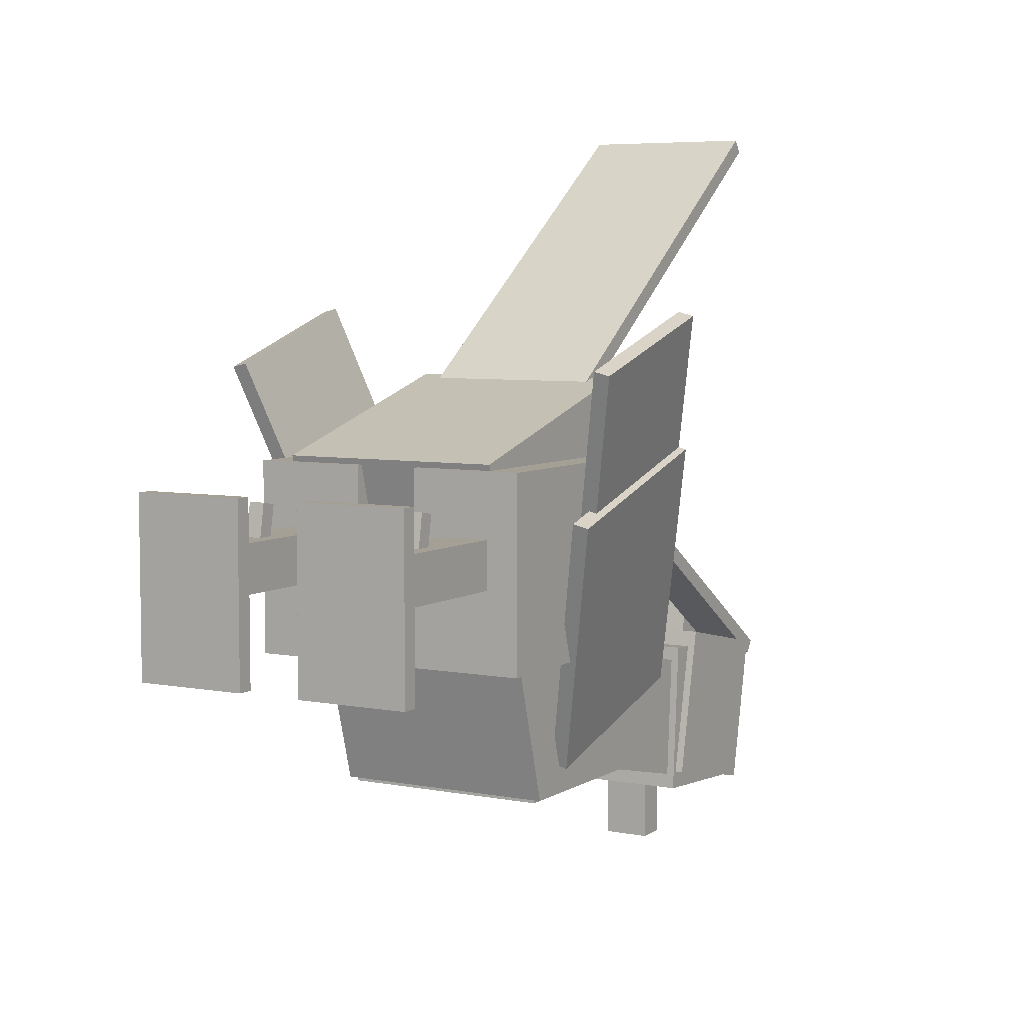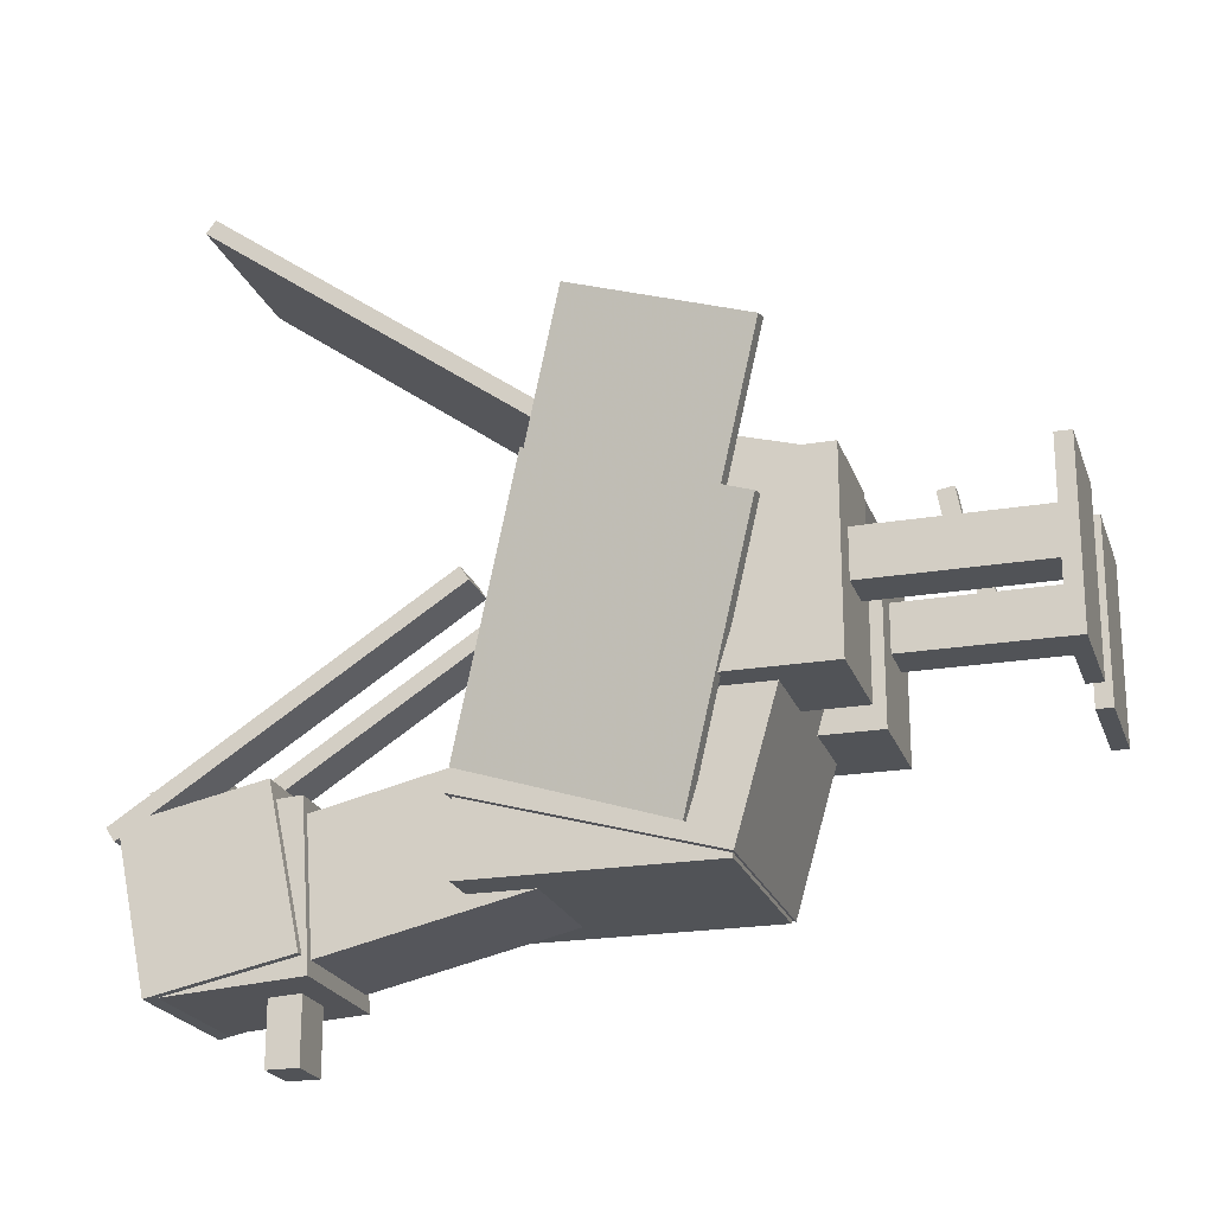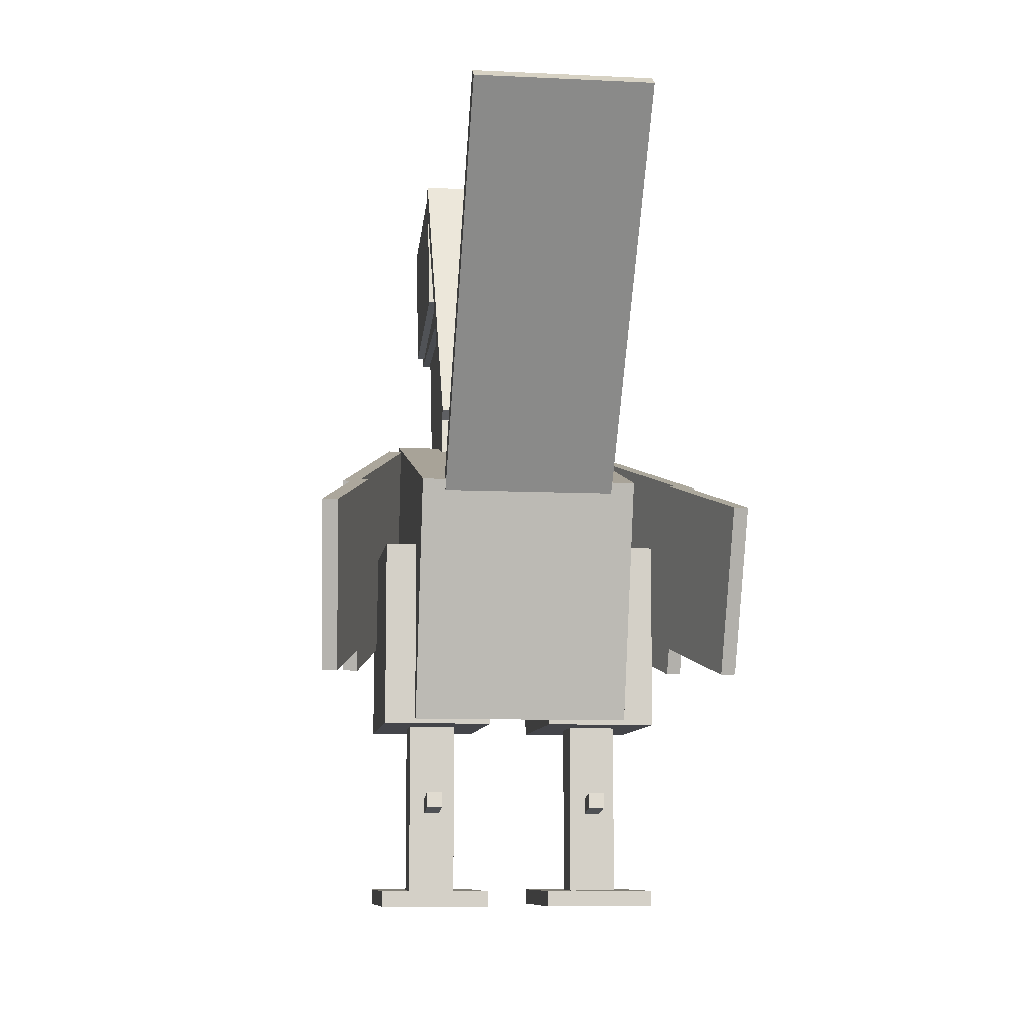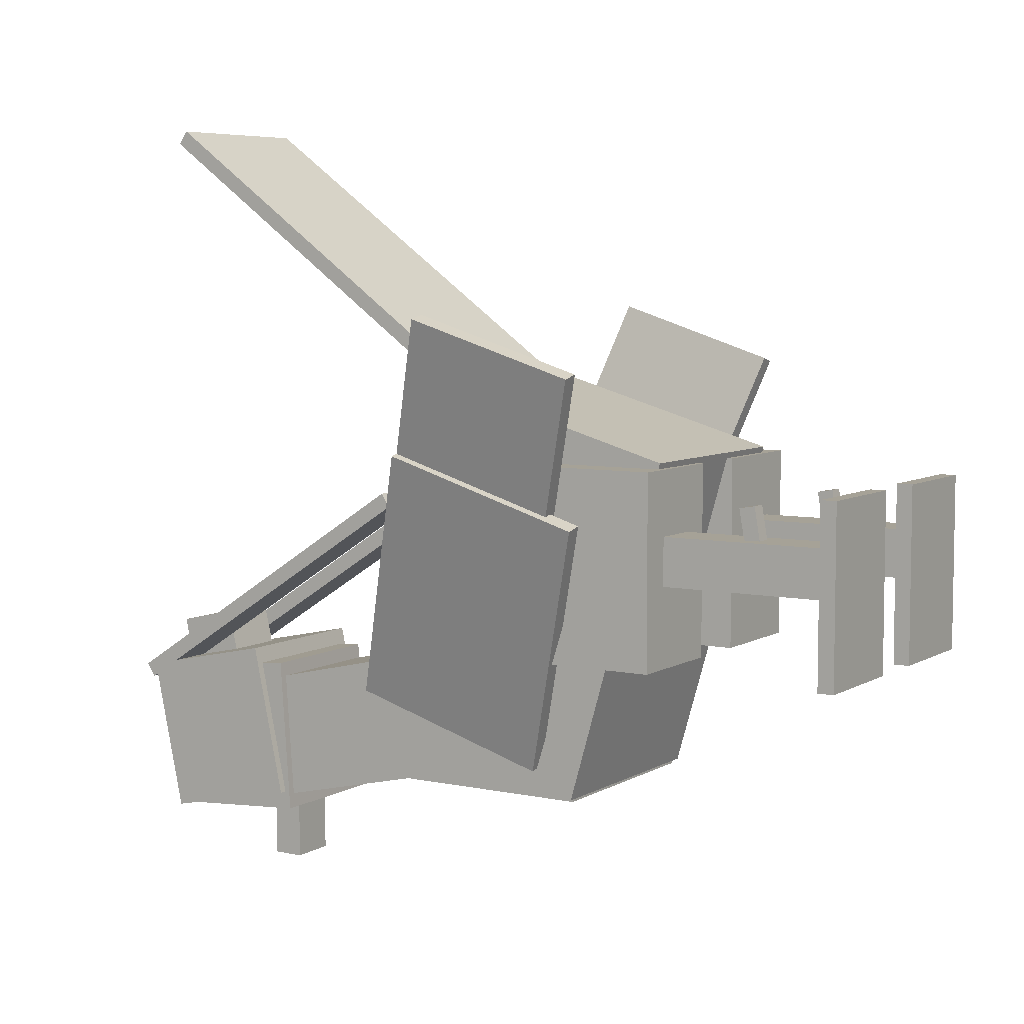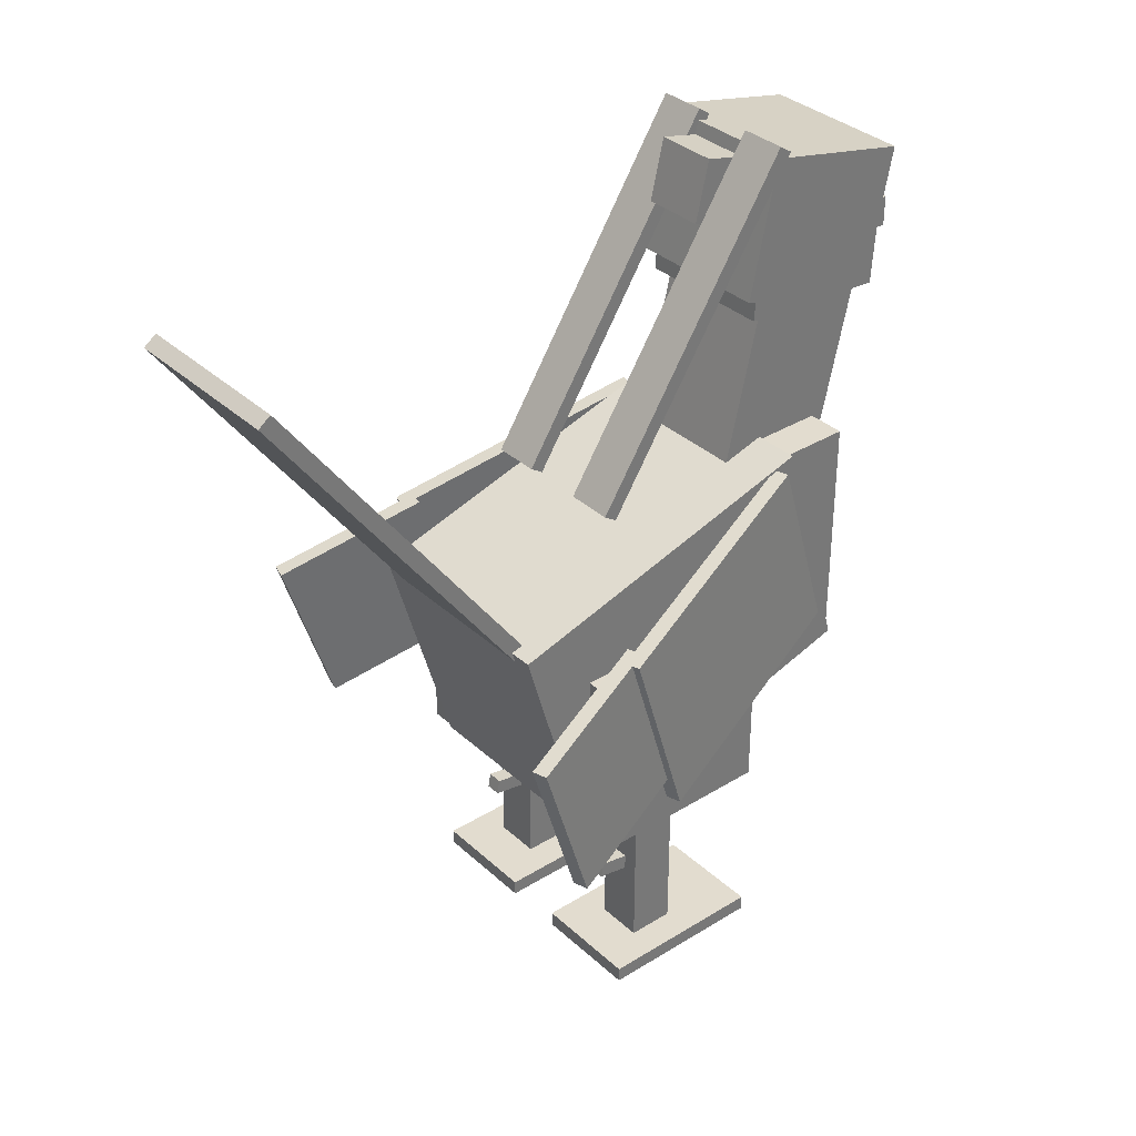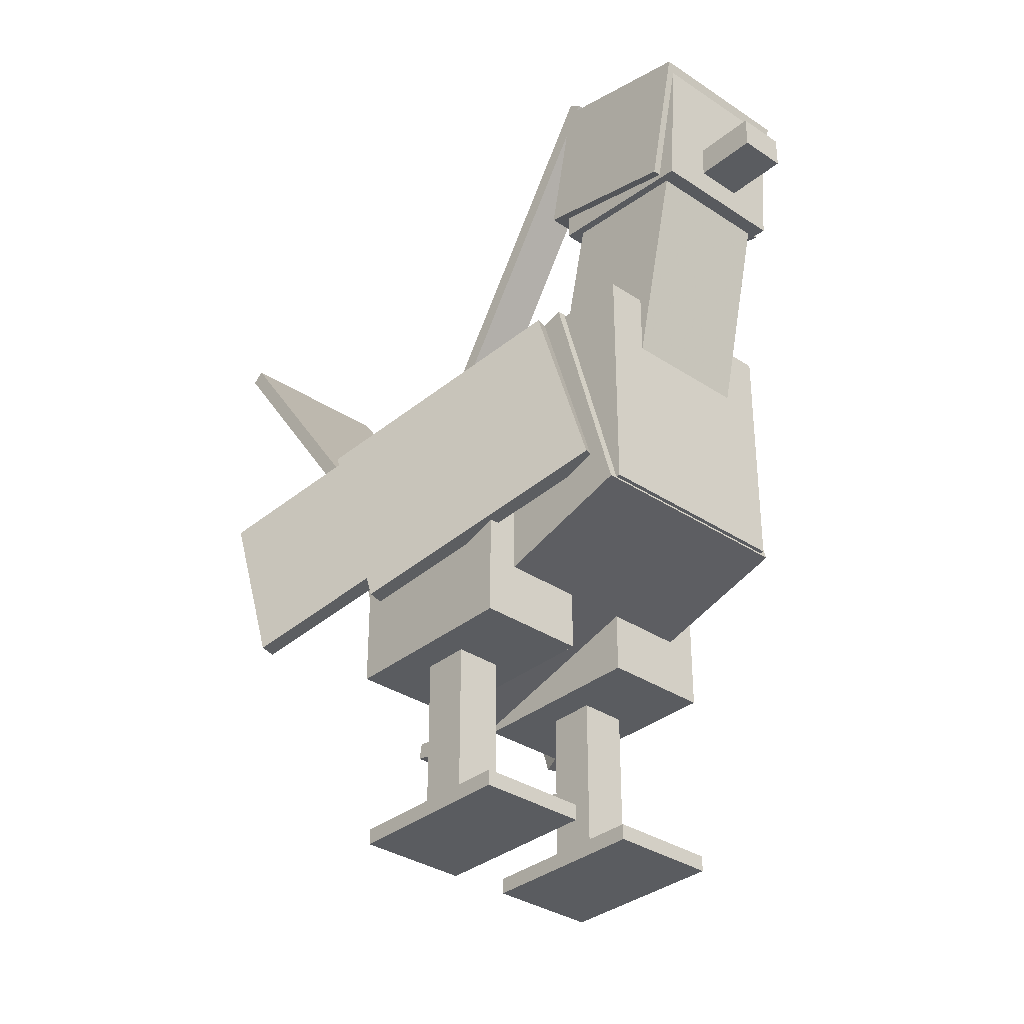
<metadata>
{"format":"obj","ext":"obj","renderer":"f3d","projection":"perspective","resolution":1024,"background":"white","views":[{"elev":5.9,"azim":30.1,"up":"+Z"},{"elev":-21.8,"azim":-73.5,"up":"+Z"},{"elev":-9.2,"azim":-7.3,"up":"+Y"},{"elev":6.4,"azim":-58.0,"up":"+Z"},{"elev":34.6,"azim":50.4,"up":"+Y"},{"elev":-33.6,"azim":137.8,"up":"+Y"}]}
</metadata>
<code>
o Right_foot
v 0.5625 -1.5 -0.25
v 0.125 -1.5 -0.25
v 0.125 -1.438 -0.25
v 0.5625 -1.438 -0.25
v 0.125 -1.5 0.4375
v 0.5625 -1.5 0.4375
v 0.5625 -1.438 0.4375
v 0.125 -1.438 0.4375
f 1 2 3 4
f 5 6 7 8
f 4 3 8 7
f 6 5 2 1
f 6 1 4 7
f 2 5 8 3
o Left_wing
v -0.4066 -0.2025 -0.6826
v -0.4671 -0.1993 -0.6977
v -0.4874 0.5755 -0.4541
v -0.4268 0.5723 -0.439
v -0.7284 -0.5144 0.2828
v -0.6679 -0.5176 0.2979
v -0.6881 0.2573 0.5415
v -0.7487 0.2604 0.5264
f 9 10 11 12
f 13 14 15 16
f 12 11 16 15
f 14 13 10 9
f 14 9 12 15
f 10 13 16 11
o Left_wing_tip
v -0.6253 -0.3814 0.2853
v -0.6859 -0.3783 0.2702
v -0.703 0.2774 0.4763
v -0.6425 0.2742 0.4914
v -0.8396 -0.5636 0.8469
v -0.7791 -0.5668 0.862
v -0.7962 0.08886 1.068
v -0.8567 0.09204 1.053
f 17 18 19 20
f 21 22 23 24
f 20 19 24 23
f 22 21 18 17
f 22 17 20 23
f 18 21 24 19
o Left_foot
v -0.125 -1.5 -0.25
v -0.5625 -1.5 -0.25
v -0.5625 -1.438 -0.25
v -0.125 -1.438 -0.25
v -0.5625 -1.5 0.4375
v -0.125 -1.5 0.4375
v -0.125 -1.438 0.4375
v -0.5625 -1.438 0.4375
f 25 26 27 28
f 29 30 31 32
f 28 27 32 31
f 30 29 26 25
f 30 25 28 31
f 26 29 32 27
o Right_spur
v 0.375 -1.124 0.1937
v 0.3125 -1.124 0.1937
v 0.3125 -1.063 0.1828
v 0.375 -1.063 0.1828
v 0.3125 -1.092 0.3783
v 0.375 -1.092 0.3783
v 0.375 -1.03 0.3675
v 0.3125 -1.03 0.3675
f 33 34 35 36
f 37 38 39 40
f 36 35 40 39
f 38 37 34 33
f 38 33 36 39
f 34 37 40 35
o Right_wing
v 0.4671 -0.1993 -0.6977
v 0.4066 -0.2025 -0.6826
v 0.4268 0.5723 -0.439
v 0.4874 0.5755 -0.4541
v 0.6679 -0.5176 0.2979
v 0.7284 -0.5144 0.2828
v 0.7487 0.2604 0.5264
v 0.6881 0.2573 0.5415
f 41 42 43 44
f 45 46 47 48
f 44 43 48 47
f 46 45 42 41
f 46 41 44 47
f 42 45 48 43
o Right_wing_tip
v 0.6859 -0.3783 0.2702
v 0.6253 -0.3814 0.2853
v 0.6425 0.2742 0.4914
v 0.703 0.2774 0.4763
v 0.7791 -0.5668 0.862
v 0.8396 -0.5636 0.8469
v 0.8567 0.09204 1.053
v 0.7962 0.08886 1.068
f 49 50 51 52
f 53 54 55 56
f 52 51 56 55
f 54 53 50 49
f 54 49 52 55
f 50 53 56 51
o Left_spur
v -0.3125 -1.124 0.1937
v -0.375 -1.124 0.1937
v -0.375 -1.063 0.1828
v -0.3125 -1.063 0.1828
v -0.375 -1.092 0.3783
v -0.3125 -1.092 0.3783
v -0.3125 -1.03 0.3675
v -0.375 -1.03 0.3675
f 57 58 59 60
f 61 62 63 64
f 60 59 64 63
f 62 61 58 57
f 62 57 60 63
f 58 61 64 59
o Right_thigh
v 0.5625 -0.75 -0.25
v 0.125 -0.75 -0.25
v 0.125 -0 -0.25
v 0.5625 -0 -0.25
v 0.125 -0.75 0.5
v 0.5625 -0.75 0.5
v 0.5625 -0 0.5
v 0.125 -0 0.5
f 65 66 67 68
f 69 70 71 72
f 68 67 72 71
f 70 69 66 65
f 70 65 68 71
f 66 69 72 67
o Left_thigh
v -0.125 -0.75 -0.25
v -0.5625 -0.75 -0.25
v -0.5625 0 -0.25
v -0.125 0 -0.25
v -0.5625 -0.75 0.5
v -0.125 -0.75 0.5
v -0.125 0 0.5
v -0.5625 0 0.5
f 73 74 75 76
f 77 78 79 80
f 76 75 80 79
f 78 77 74 73
f 78 73 76 79
f 74 77 80 75
o Tail_feather
v 0.3438 0.2059 0.7247
v -0.3438 0.2059 0.7247
v -0.3438 1.622 1.753
v 0.3438 1.622 1.753
v -0.3438 0.1691 0.7753
v 0.3438 0.1691 0.7753
v 0.3438 1.585 1.804
v -0.3438 1.585 1.804
f 81 82 83 84
f 85 86 87 88
f 84 83 88 87
f 86 85 82 81
f 86 81 84 87
f 82 85 88 83
o Breast
v 0.4062 -0.3438 -0.8125
v -0.4062 -0.3438 -0.8125
v -0.4062 0.5938 -0.8125
v 0.4062 0.5938 -0.8125
v -0.4062 -0.3438 -0.5
v 0.4062 -0.3438 -0.5
v 0.4062 0.5938 -0.5
v -0.4062 0.5938 -0.5
f 89 90 91 92
f 93 94 95 96
f 92 91 96 95
f 94 93 90 89
f 94 89 92 95
f 90 93 96 91
o Left_leg
v -0.25 -1.438 0.0625
v -0.4375 -1.438 0.0625
v -0.4375 -0.6875 0.0625
v -0.25 -0.6875 0.0625
v -0.4375 -1.438 0.25
v -0.25 -1.438 0.25
v -0.25 -0.6875 0.25
v -0.4375 -0.6875 0.25
f 97 98 99 100
f 101 102 103 104
f 100 99 104 103
f 102 101 98 97
f 102 97 100 103
f 98 101 104 99
o Right_leg
v 0.4375 -1.438 0.0625
v 0.25 -1.438 0.0625
v 0.25 -0.6875 0.0625
v 0.4375 -0.6875 0.0625
v 0.25 -1.438 0.25
v 0.4375 -1.438 0.25
v 0.4375 -0.6875 0.25
v 0.25 -0.6875 0.25
f 105 106 107 108
f 109 110 111 112
f 108 107 112 111
f 110 109 106 105
f 110 105 108 111
f 106 109 112 107
o Neck
v 0.25 0.2883 -0.7991
v -0.25 0.2883 -0.7991
v -0.25 1.263 -1.024
v 0.25 1.263 -1.024
v -0.25 0.4008 -0.3119
v 0.25 0.4008 -0.3119
v 0.25 1.375 -0.5368
v -0.25 1.375 -0.5368
f 113 114 115 116
f 117 118 119 120
f 116 115 120 119
f 118 117 114 113
f 118 113 116 119
f 114 117 120 115
o Head
v 0.2812 1.124 -1.053
v -0.2812 1.124 -1.053
v -0.2812 1.685 -1.093
v 0.2812 1.685 -1.093
v -0.2812 1.167 -0.43
v 0.2812 1.167 -0.43
v 0.2812 1.729 -0.4692
v -0.2812 1.729 -0.4692
f 121 122 123 124
f 125 126 127 128
f 124 123 128 127
f 126 125 122 121
f 126 121 124 127
f 122 125 128 123
o Headdress
v 0.3125 1.148 -0.9825
v -0.3125 1.148 -0.9825
v -0.3125 1.699 -1.099
v 0.3125 1.699 -1.099
v -0.3125 1.278 -0.3711
v 0.3125 1.278 -0.3711
v 0.3125 1.828 -0.4881
v -0.3125 1.828 -0.4881
f 129 130 131 132
f 133 134 135 136
f 132 131 136 135
f 134 133 130 129
f 134 129 132 135
f 130 133 136 131
o Upper_beak
v 0.09375 1.219 -1.312
v -0.09375 1.219 -1.312
v -0.09375 1.344 -1.312
v 0.09375 1.344 -1.312
v -0.09375 1.219 -1.062
v 0.09375 1.219 -1.062
v 0.09375 1.344 -1.062
v -0.09375 1.344 -1.062
f 137 138 139 140
f 141 142 143 144
f 140 139 144 143
f 142 141 138 137
f 142 137 140 143
f 138 141 144 139
o Left_waddle
v -0.125 0.5816 0.2721
v -0.3125 0.5816 0.2721
v -0.3125 1.84 -0.5449
v -0.125 1.84 -0.5449
v -0.3125 0.6157 0.3245
v -0.125 0.6157 0.3245
v -0.125 1.874 -0.4924
v -0.3125 1.874 -0.4924
f 145 146 147 148
f 149 150 151 152
f 148 147 152 151
f 150 149 146 145
f 150 145 148 151
f 146 149 152 147
o Right_waddle
v 0.3125 0.5816 0.2721
v 0.125 0.5816 0.2721
v 0.125 1.84 -0.5449
v 0.3125 1.84 -0.5449
v 0.125 0.6157 0.3245
v 0.3125 0.6157 0.3245
v 0.3125 1.874 -0.4924
v 0.125 1.874 -0.4924
f 153 154 155 156
f 157 158 159 160
f 156 155 160 159
f 158 157 154 153
f 158 153 156 159
f 154 157 160 155
o Head_tuft
v 0.125 1.497 -0.5649
v -0.125 1.497 -0.5649
v -0.125 1.741 -0.6212
v 0.125 1.741 -0.6212
v -0.125 1.567 -0.2605
v 0.125 1.567 -0.2605
v 0.125 1.811 -0.3167
v -0.125 1.811 -0.3167
f 161 162 163 164
f 165 166 167 168
f 164 163 168 167
f 166 165 162 161
f 166 161 164 167
f 162 165 168 163
o Body
v 0.4375 -0.7326 0.523
v -0.4375 -0.7326 0.523
v -0.4375 -0.3536 -0.7987
v 0.4375 -0.3536 -0.7987
v -0.4375 0.2286 0.7987
v 0.4375 0.2286 0.7987
v 0.4375 0.6076 -0.523
v -0.4375 0.6076 -0.523
f 169 170 171 172
f 173 174 175 176
f 172 171 176 175
f 174 173 170 169
f 174 169 172 175
f 170 173 176 171

</code>
